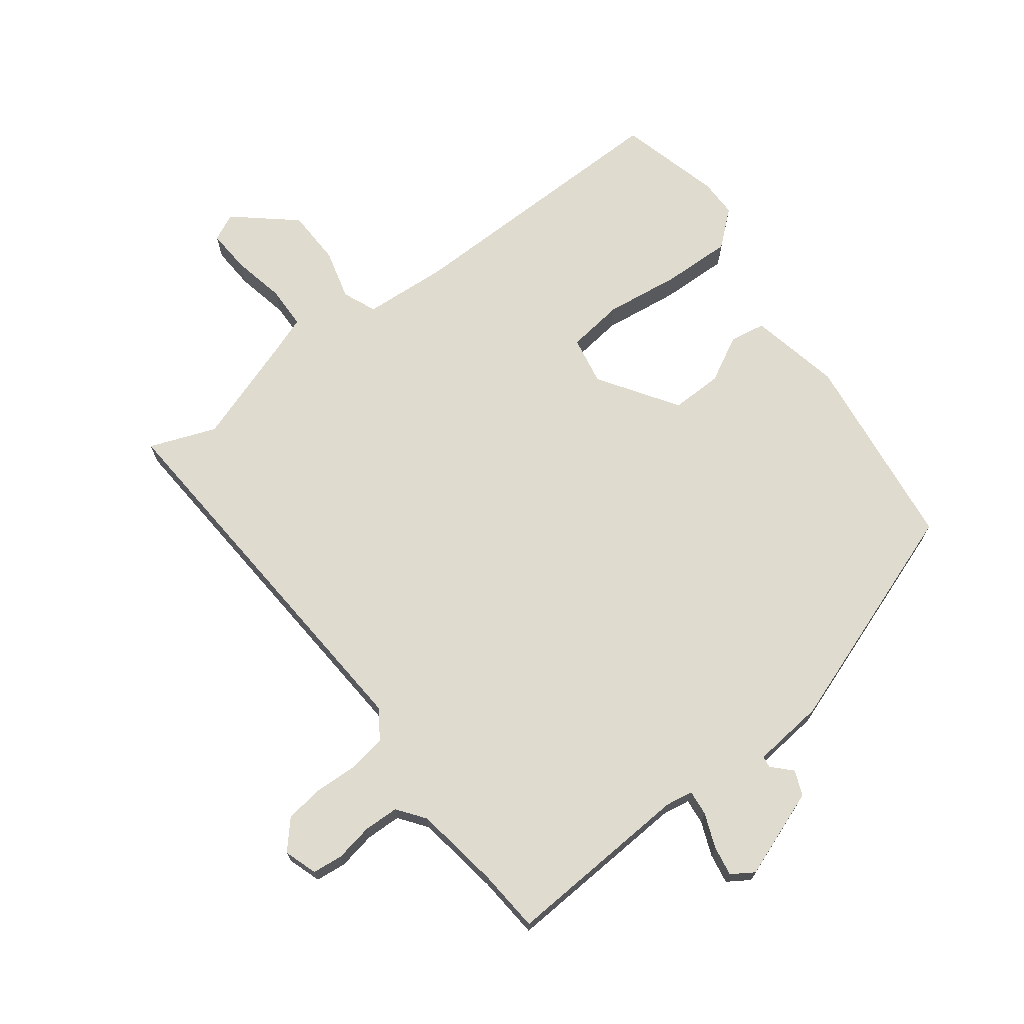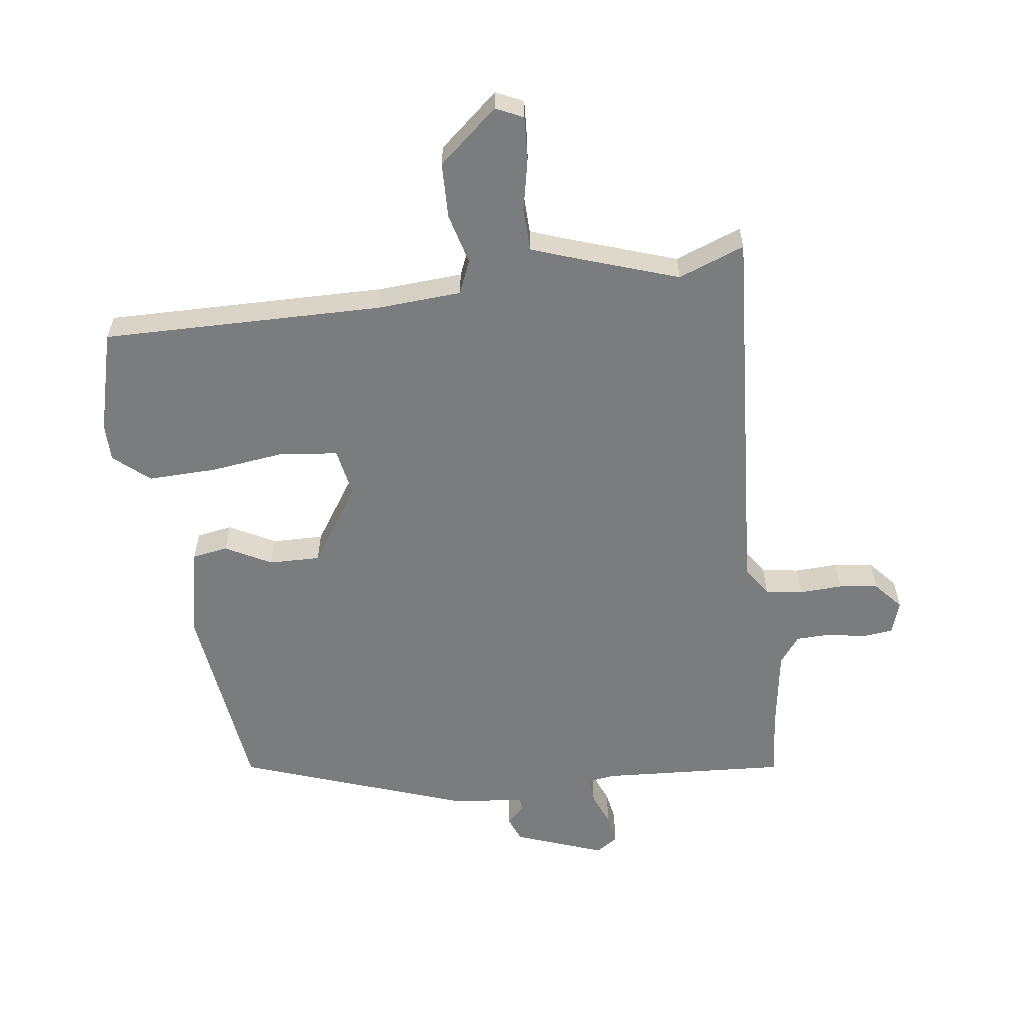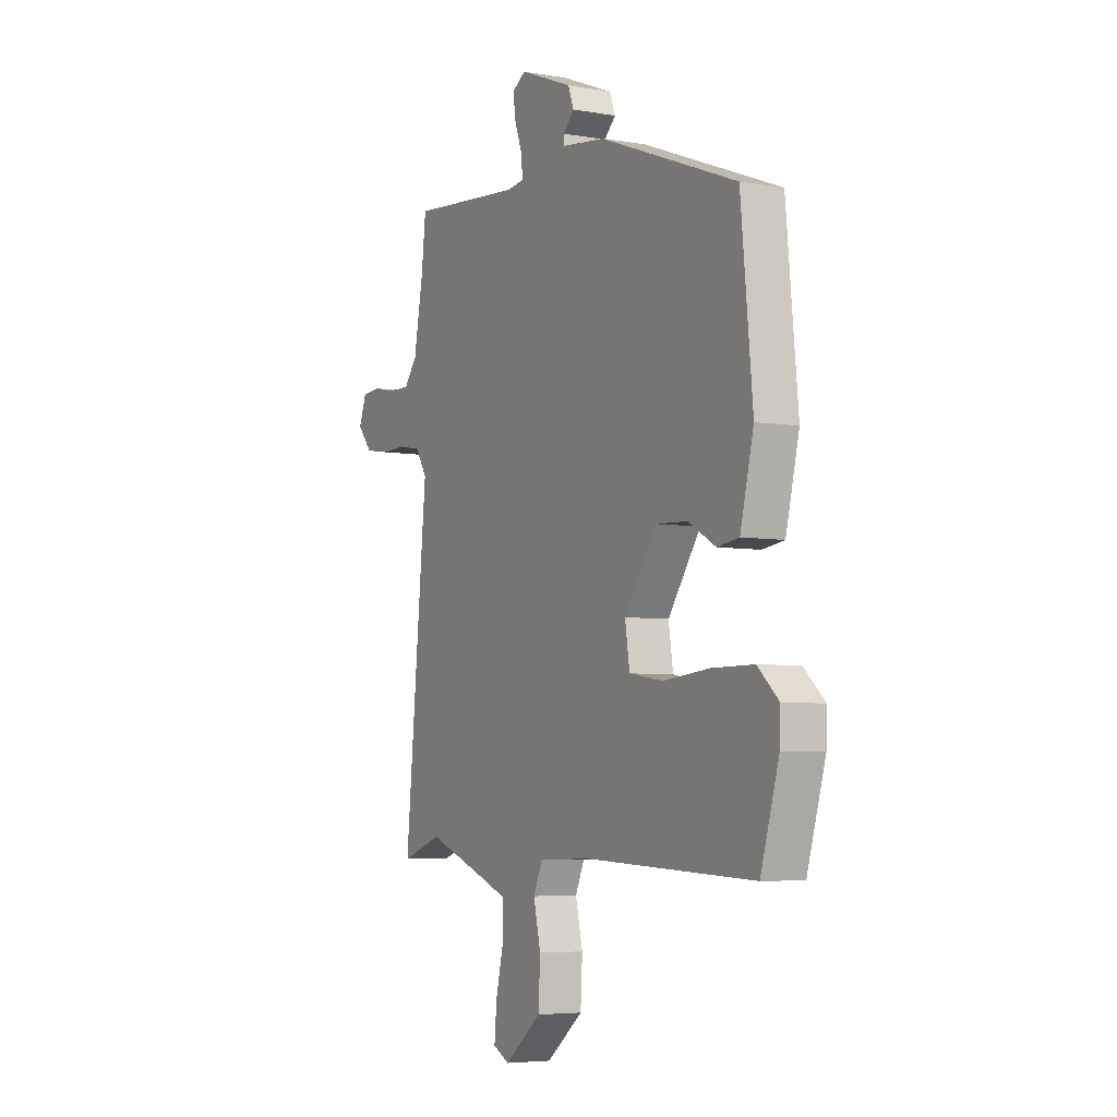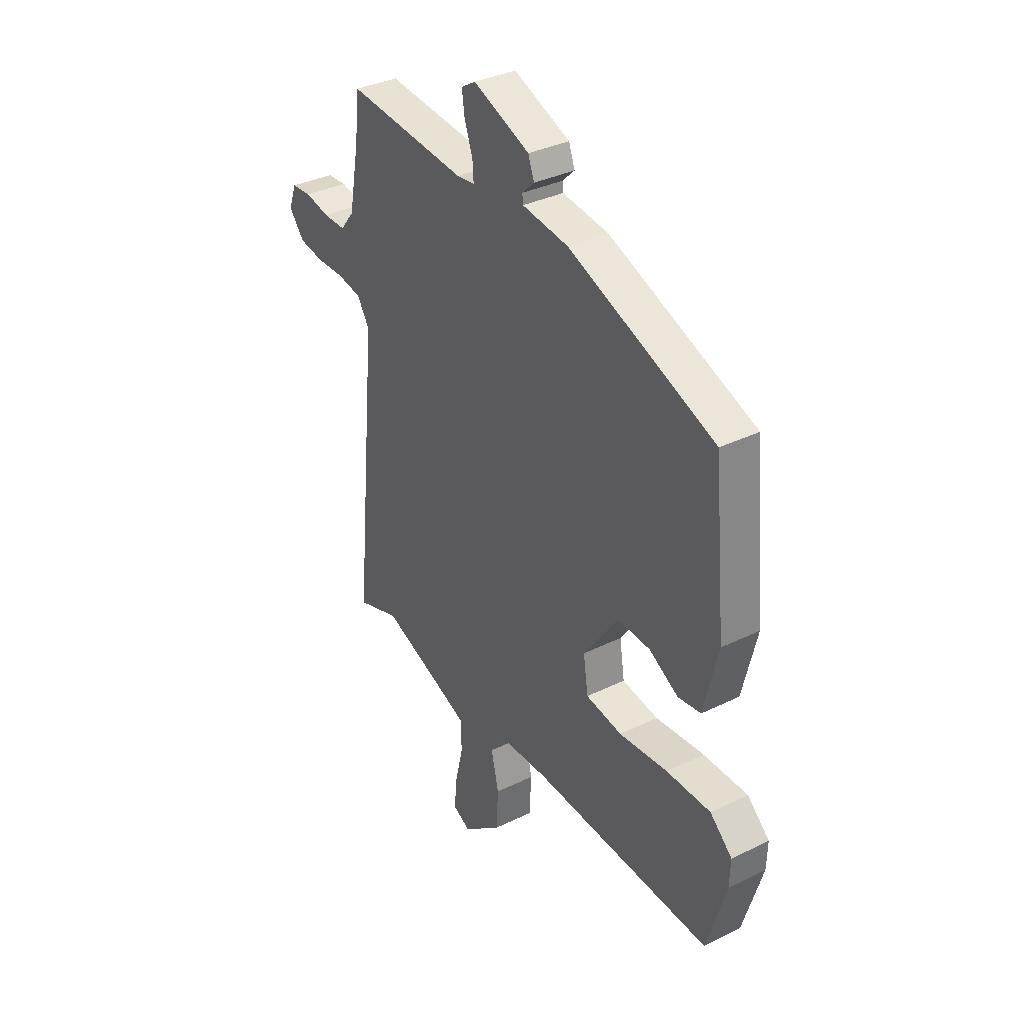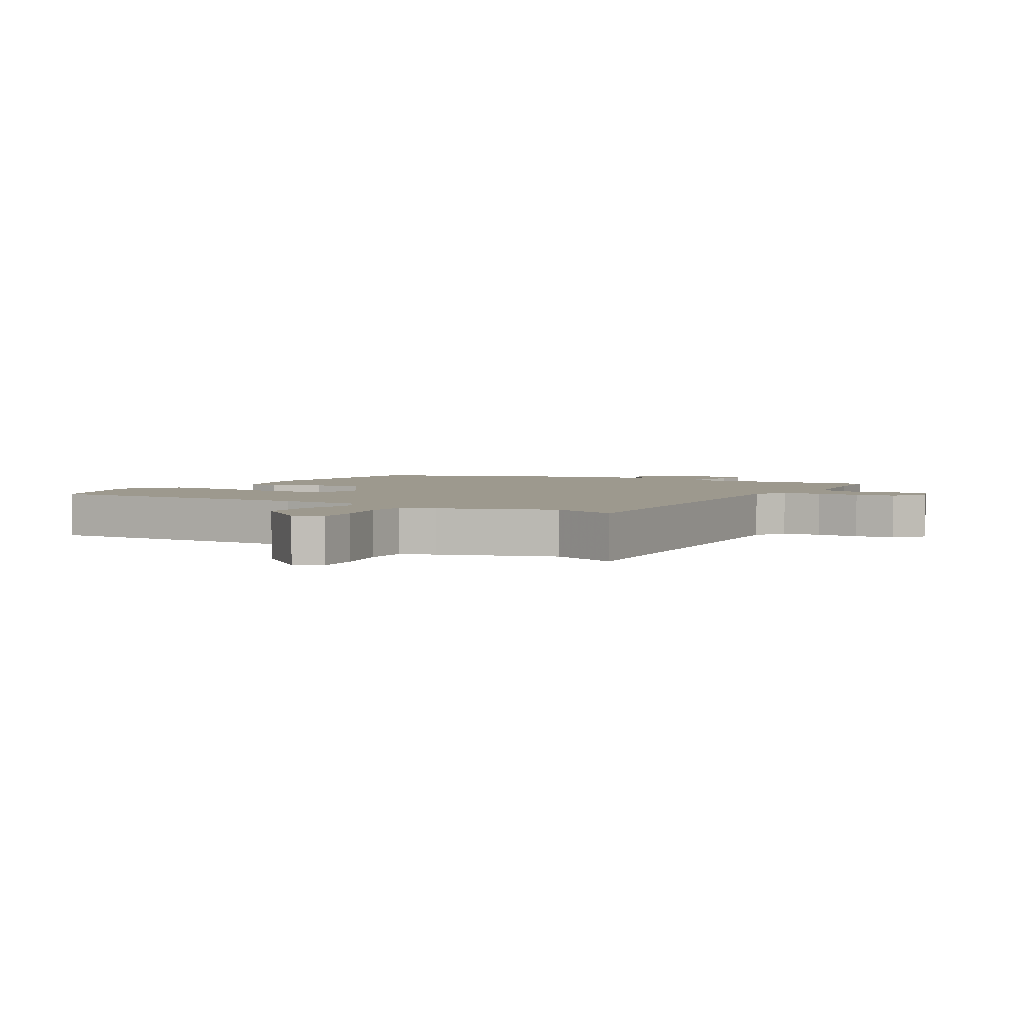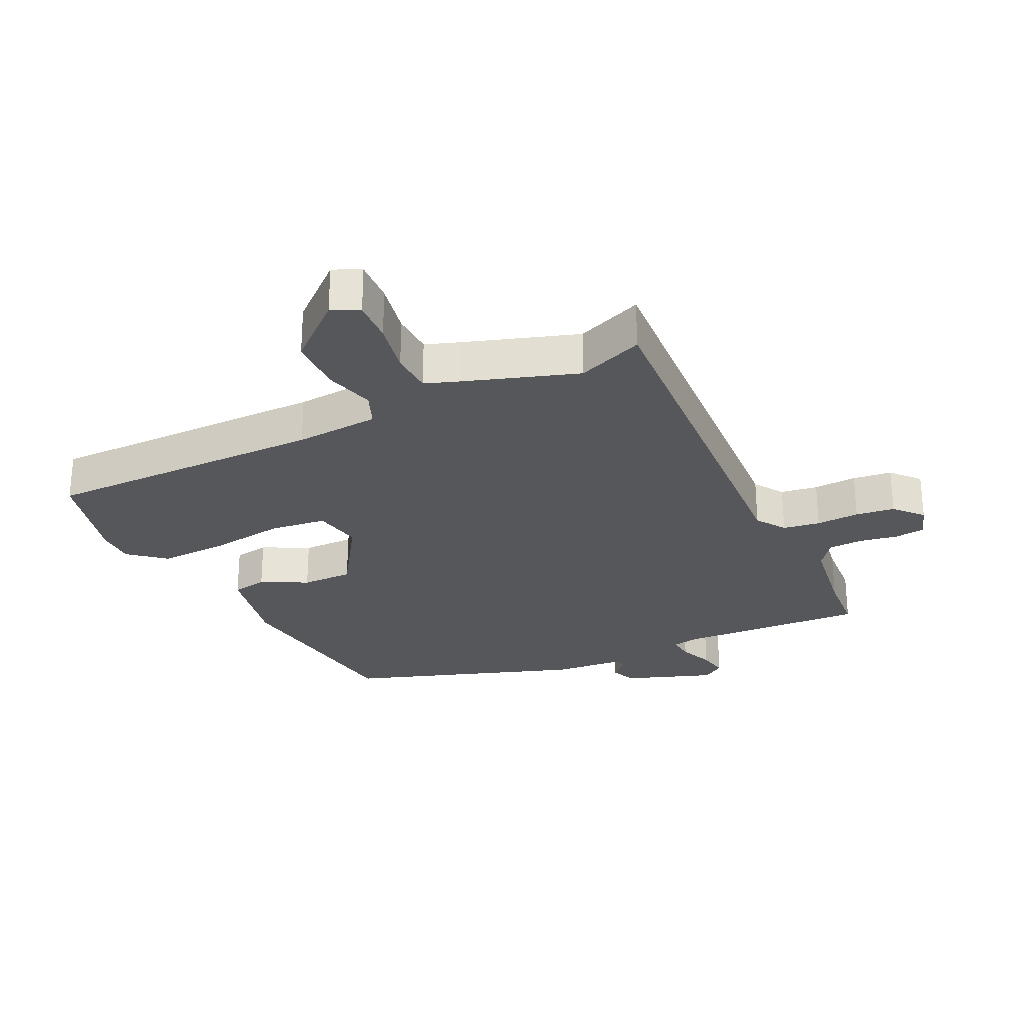
<metadata>
{"format":"obj","ext":"obj","renderer":"f3d","projection":"perspective","resolution":1024,"background":"white","views":[{"elev":70.4,"azim":-35.4,"up":"+Y"},{"elev":-58.7,"azim":-170.8,"up":"+Y"},{"elev":-5.3,"azim":61.6,"up":"+Z"},{"elev":34.9,"azim":56.8,"up":"+Z"},{"elev":3.4,"azim":-148.1,"up":"+Y"},{"elev":-27.3,"azim":-152.2,"up":"+Y"}]}
</metadata>
<code>
v -0.507 0.07 0.433
v -0.496 0.07 0.533
v -0.198 0.07 0.506
v -0.154 0.07 0.512
v -0.157 0.07 0.553
v -0.177 0.07 0.608
v -0.184 0.07 0.656
v -0.148 0.07 0.678
v -0.008 0.07 0.622
v 0.007 0.07 0.582
v -0.023 0.07 0.553
v -0.021 0.07 0.534
v 0.094 0.07 0.519
v 0.456 0.07 0.379
v 0.487 0.07 0.059
v 0.452 0.07 -0.086
v 0.395 0.07 -0.094
v 0.323 0.07 -0.053
v 0.241 0.07 -0.049
v 0.155 0.07 -0.171
v 0.167 0.07 -0.249
v 0.257 0.07 -0.263
v 0.378 0.07 -0.251
v 0.488 0.07 -0.251
v 0.543 0.07 -0.301
v 0.541 0.07 -0.362
v 0.493 0.07 -0.524
v 0.045 0.07 -0.505
v -0.09 0.07 -0.51
v -0.114 0.07 -0.563
v -0.095 0.07 -0.644
v -0.1 0.07 -0.733
v -0.197 0.07 -0.811
v -0.24 0.07 -0.789
v -0.234 0.07 -0.72
v -0.214 0.07 -0.636
v -0.214 0.07 -0.568
v -0.267 0.07 -0.547
v -0.444 0.07 -0.481
v -0.551 0.07 -0.518
v -0.492 0.07 0.097
v -0.522 0.07 0.145
v -0.581 0.07 0.156
v -0.65 0.07 0.155
v -0.712 0.07 0.165
v -0.75 0.07 0.211
v -0.731 0.07 0.263
v -0.682 0.07 0.267
v -0.622 0.07 0.254
v -0.566 0.07 0.254
v -0.532 0.07 0.297
v -0.507 0 0.433
v -0.496 0 0.533
v -0.198 0 0.506
v -0.154 0 0.512
v -0.157 0 0.553
v -0.177 0 0.608
v -0.184 0 0.656
v -0.148 0 0.678
v -0.008 0 0.622
v 0.007 0 0.582
v -0.023 0 0.553
v -0.021 0 0.534
v 0.094 0 0.519
v 0.456 0 0.379
v 0.487 0 0.059
v 0.452 0 -0.086
v 0.395 0 -0.094
v 0.323 0 -0.053
v 0.241 0 -0.049
v 0.155 0 -0.171
v 0.167 0 -0.249
v 0.257 0 -0.263
v 0.378 0 -0.251
v 0.488 0 -0.251
v 0.543 0 -0.301
v 0.541 0 -0.362
v 0.493 0 -0.524
v 0.045 0 -0.505
v -0.09 0 -0.51
v -0.114 0 -0.563
v -0.095 0 -0.644
v -0.1 0 -0.733
v -0.197 0 -0.811
v -0.24 0 -0.789
v -0.234 0 -0.72
v -0.214 0 -0.636
v -0.214 0 -0.568
v -0.267 0 -0.547
v -0.444 0 -0.481
v -0.551 0 -0.518
v -0.492 0 0.097
v -0.522 0 0.145
v -0.581 0 0.156
v -0.65 0 0.155
v -0.712 0 0.165
v -0.75 0 0.211
v -0.731 0 0.263
v -0.682 0 0.267
v -0.622 0 0.254
v -0.566 0 0.254
v -0.532 0 0.297
f 46 47 48 49
f 46 49 50
f 43 44 45 46
f 42 43 46 50
f 41 42 50 51
f 39 40 41
f 38 39 41
f 37 38 41 51
f 33 34 35 36
f 33 36 37
f 30 31 32 33
f 30 33 37
f 29 30 37 51
f 25 26 27 28
f 22 23 24 25
f 22 25 28 29
f 15 16 17 18
f 15 18 19
f 12 13 14 15
f 12 15 19
f 8 9 10 11
f 8 11 12
f 5 6 7 8
f 4 5 8 12
f 1 2 3
f 1 3 4
f 21 22 29
f 20 21 29 51
f 12 19 20 51
f 1 4 12 51
f 100 99 98 97
f 101 100 97
f 97 96 95 94
f 101 97 94 93
f 102 101 93 92
f 92 91 90
f 92 90 89
f 102 92 89 88
f 87 86 85 84
f 88 87 84
f 84 83 82 81
f 88 84 81
f 102 88 81 80
f 79 78 77 76
f 76 75 74 73
f 80 79 76 73
f 69 68 67 66
f 70 69 66
f 66 65 64 63
f 70 66 63
f 62 61 60 59
f 63 62 59
f 59 58 57 56
f 63 59 56 55
f 54 53 52
f 55 54 52
f 80 73 72
f 102 80 72 71
f 102 71 70 63
f 102 63 55 52
f 1 52 53 2
f 2 53 54 3
f 3 54 55 4
f 4 55 56 5
f 5 56 57 6
f 6 57 58 7
f 7 58 59 8
f 8 59 60 9
f 9 60 61 10
f 10 61 62 11
f 11 62 63 12
f 12 63 64 13
f 13 64 65 14
f 14 65 66 15
f 15 66 67 16
f 16 67 68 17
f 17 68 69 18
f 18 69 70 19
f 19 70 71 20
f 20 71 72 21
f 21 72 73 22
f 22 73 74 23
f 23 74 75 24
f 24 75 76 25
f 25 76 77 26
f 26 77 78 27
f 27 78 79 28
f 28 79 80 29
f 29 80 81 30
f 30 81 82 31
f 31 82 83 32
f 32 83 84 33
f 33 84 85 34
f 34 85 86 35
f 35 86 87 36
f 36 87 88 37
f 37 88 89 38
f 38 89 90 39
f 39 90 91 40
f 40 91 92 41
f 41 92 93 42
f 42 93 94 43
f 43 94 95 44
f 44 95 96 45
f 45 96 97 46
f 46 97 98 47
f 47 98 99 48
f 48 99 100 49
f 49 100 101 50
f 50 101 102 51
f 51 102 52 1

</code>
